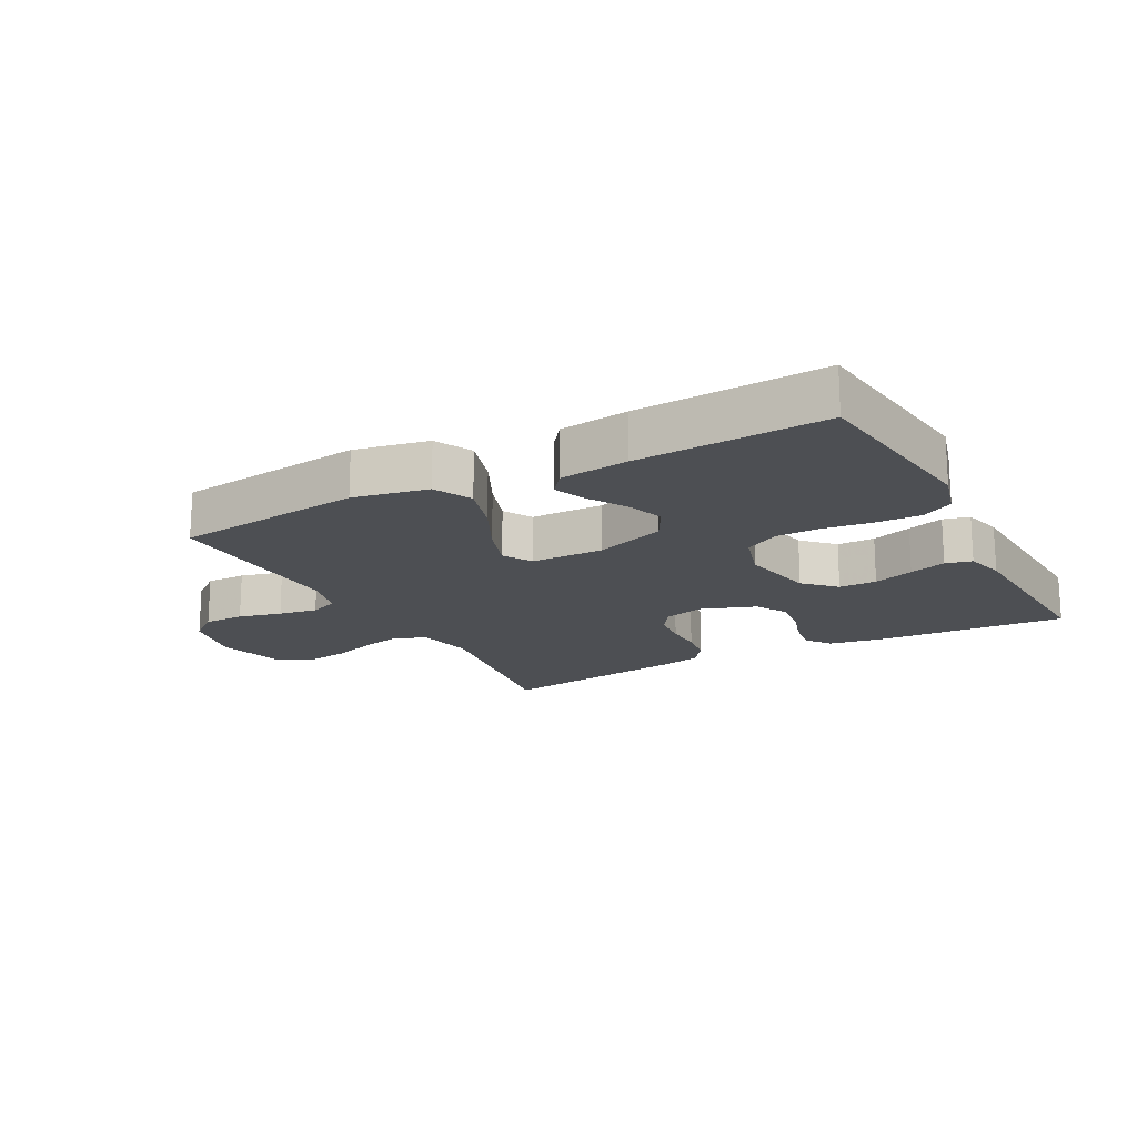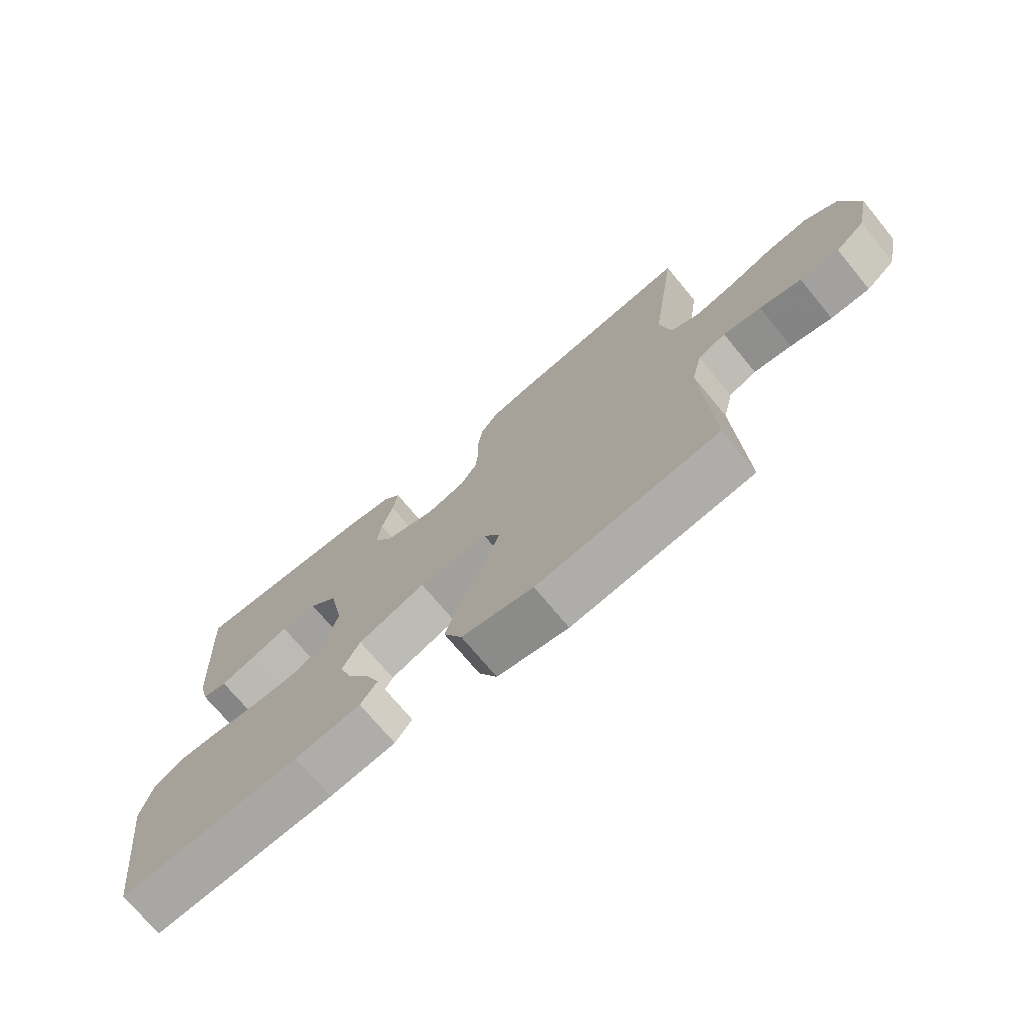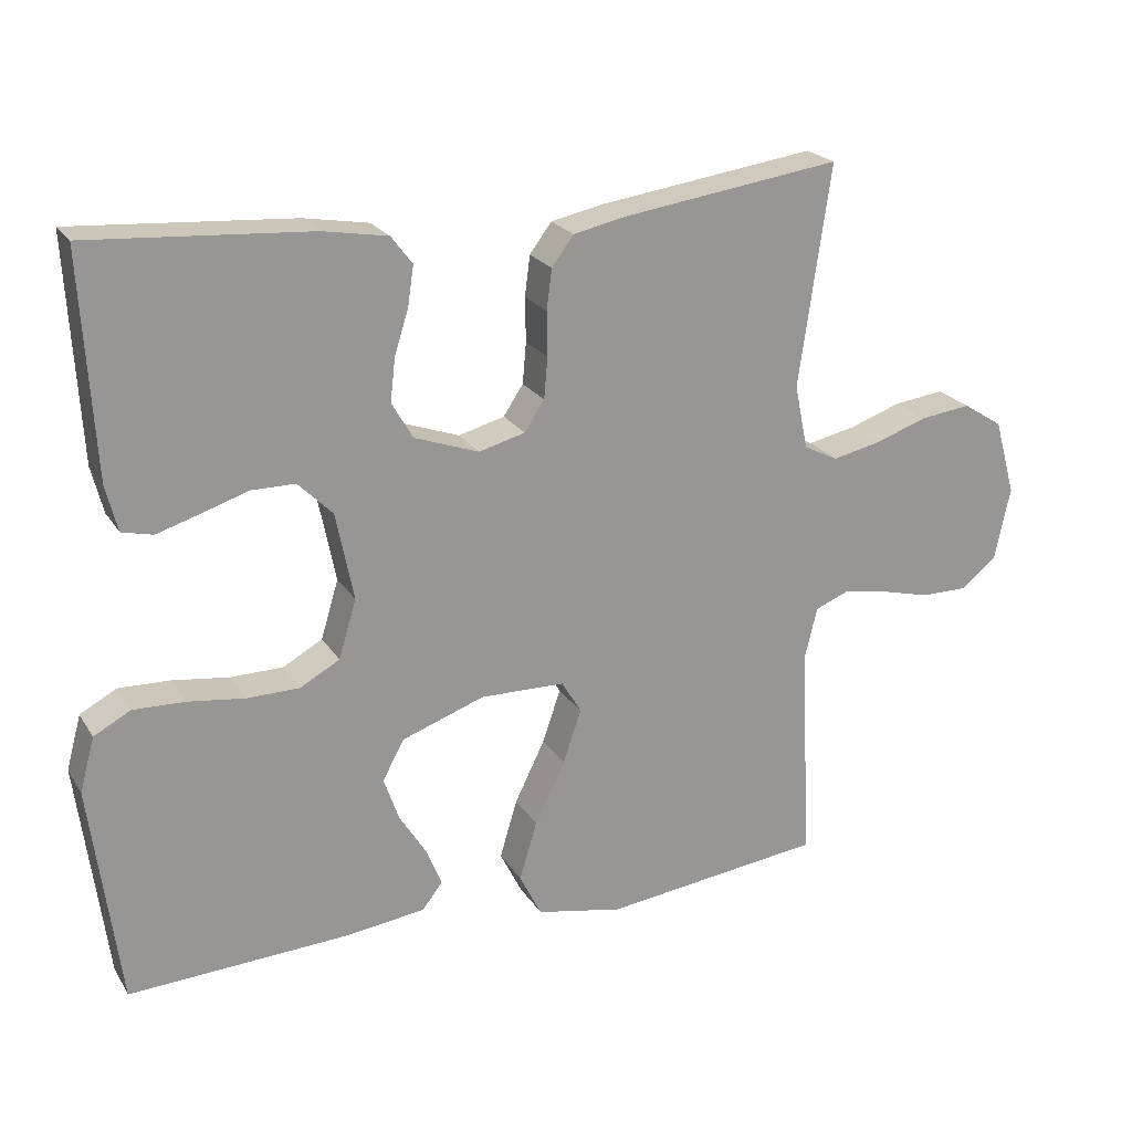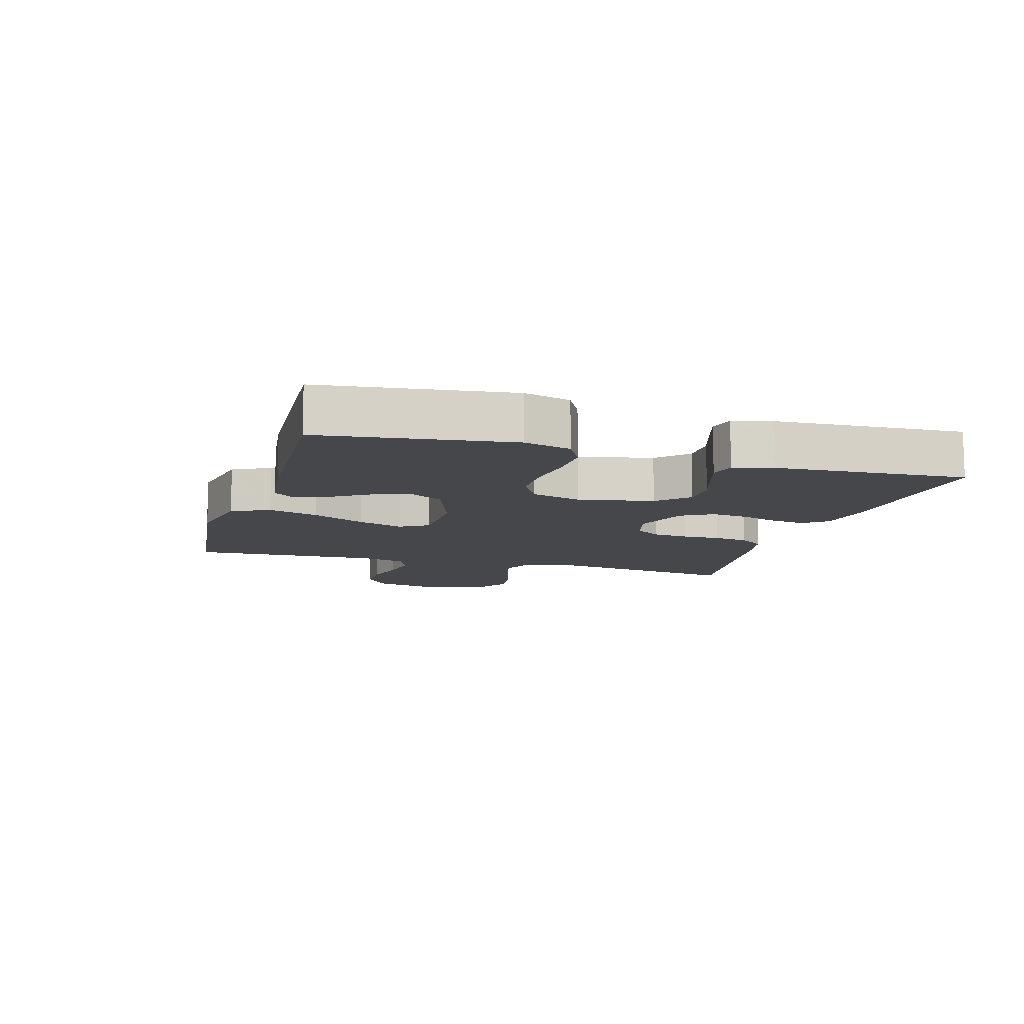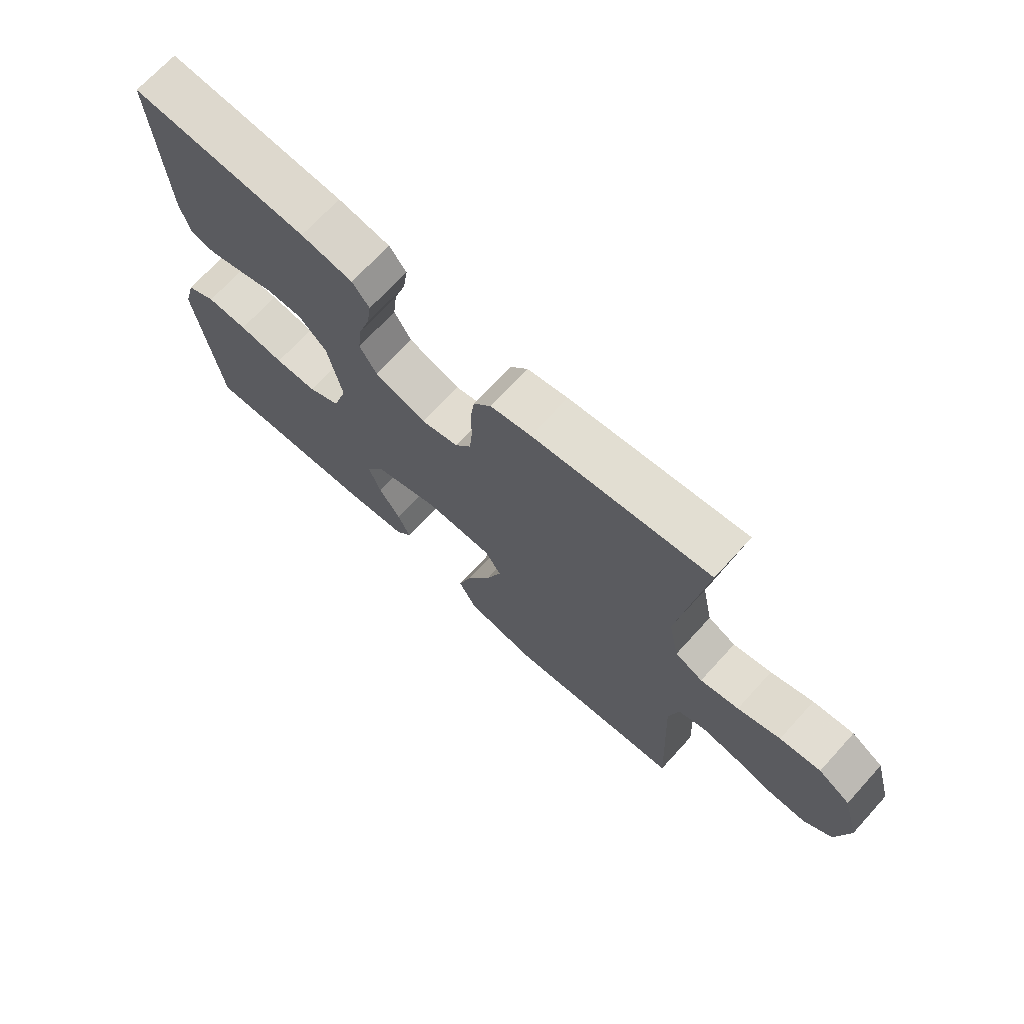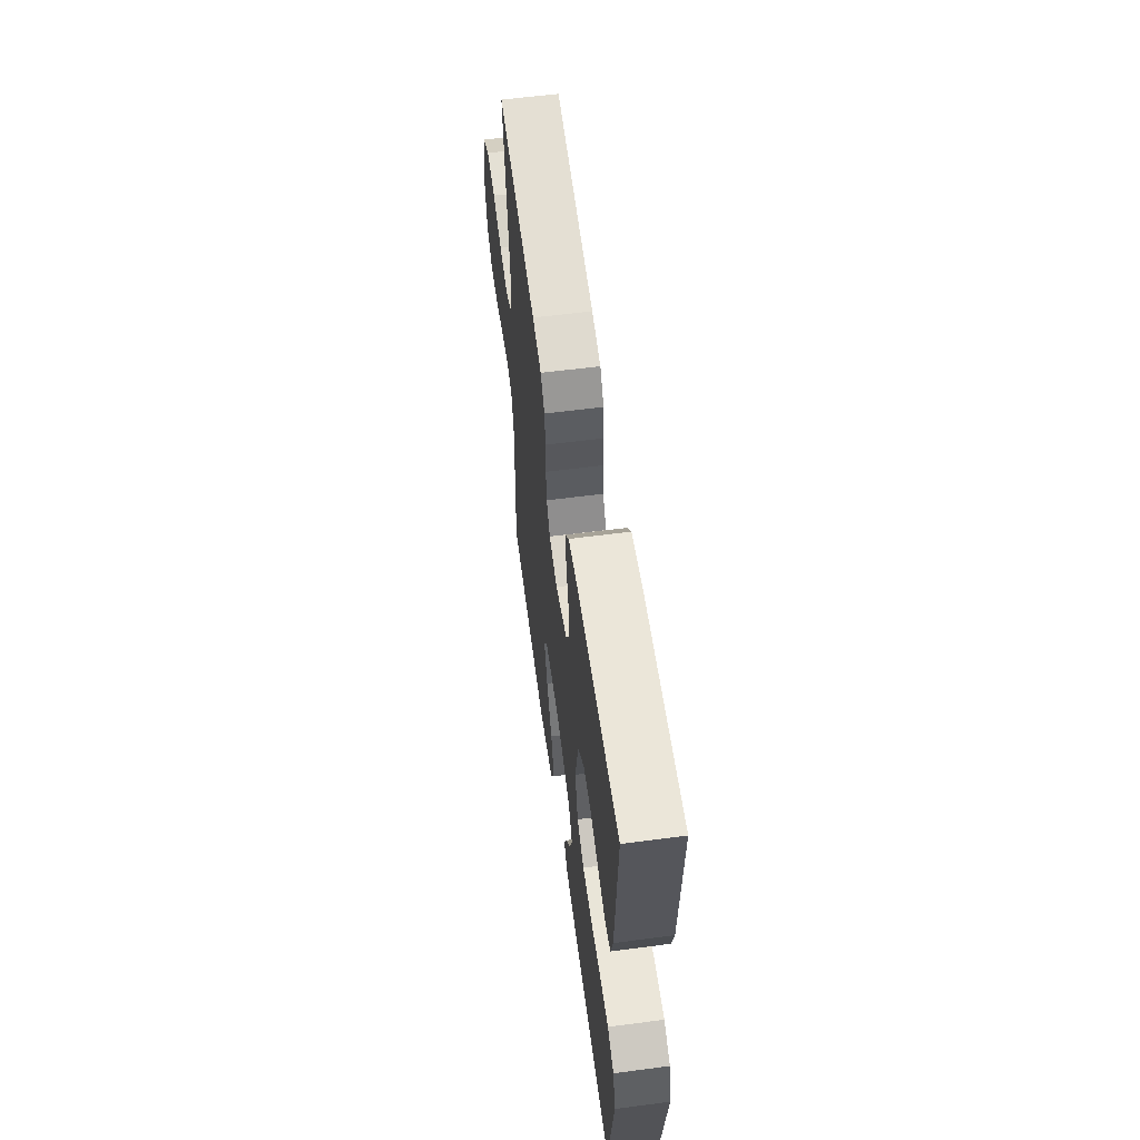
<metadata>
{"format":"obj","ext":"obj","renderer":"f3d","projection":"perspective","resolution":1024,"background":"white","views":[{"elev":-17.7,"azim":-152.0,"up":"+Y"},{"elev":-72.3,"azim":39.6,"up":"+Z"},{"elev":22.0,"azim":-23.9,"up":"+Z"},{"elev":-10.7,"azim":-106.4,"up":"+Y"},{"elev":70.2,"azim":42.4,"up":"+Z"},{"elev":59.0,"azim":-97.7,"up":"+Z"}]}
</metadata>
<code>
v -0.5 0.07 0.5
v -0.2 0.07 0.48
v -0.112 0.07 0.465
v -0.083 0.07 0.427
v -0.091 0.07 0.373
v -0.11 0.07 0.313
v -0.117 0.07 0.254
v -0.088 0.07 0.204
v 0 0.07 0.173
v 0.063 0.07 0.19
v 0.09 0.07 0.231
v 0.095 0.07 0.287
v 0.094 0.07 0.347
v 0.101 0.07 0.402
v 0.131 0.07 0.442
v 0.2 0.07 0.457
v 0.5 0.07 0.5
v 0.457 0.07 0.2
v 0.475 0.07 0.112
v 0.522 0.07 0.089
v 0.587 0.07 0.103
v 0.659 0.07 0.128
v 0.728 0.07 0.137
v 0.782 0.07 0.103
v 0.811 0.07 0
v 0.79 0.07 -0.1
v 0.742 0.07 -0.139
v 0.678 0.07 -0.139
v 0.61 0.07 -0.122
v 0.548 0.07 -0.112
v 0.503 0.07 -0.13
v 0.486 0.07 -0.2
v 0.5 0.07 -0.5
v 0.2 0.07 -0.537
v 0.082 0.07 -0.514
v 0.052 0.07 -0.454
v 0.076 0.07 -0.374
v 0.117 0.07 -0.29
v 0.142 0.07 -0.217
v 0.115 0.07 -0.172
v 0 0.07 -0.17
v -0.112 0.07 -0.21
v -0.142 0.07 -0.264
v -0.121 0.07 -0.324
v -0.084 0.07 -0.383
v -0.063 0.07 -0.434
v -0.091 0.07 -0.47
v -0.2 0.07 -0.484
v -0.5 0.07 -0.5
v -0.539 0.07 -0.2
v -0.519 0.07 -0.126
v -0.469 0.07 -0.099
v -0.399 0.07 -0.101
v -0.322 0.07 -0.111
v -0.25 0.07 -0.11
v -0.196 0.07 -0.08
v -0.172 0.07 0
v -0.196 0.07 0.119
v -0.243 0.07 0.166
v -0.303 0.07 0.166
v -0.367 0.07 0.145
v -0.425 0.07 0.127
v -0.467 0.07 0.137
v -0.483 0.07 0.2
v -0.5 0 0.5
v -0.2 0 0.48
v -0.112 0 0.465
v -0.083 0 0.427
v -0.091 0 0.373
v -0.11 0 0.313
v -0.117 0 0.254
v -0.088 0 0.204
v 0 0 0.173
v 0.063 0 0.19
v 0.09 0 0.231
v 0.095 0 0.287
v 0.094 0 0.347
v 0.101 0 0.402
v 0.131 0 0.442
v 0.2 0 0.457
v 0.5 0 0.5
v 0.457 0 0.2
v 0.475 0 0.112
v 0.522 0 0.089
v 0.587 0 0.103
v 0.659 0 0.128
v 0.728 0 0.137
v 0.782 0 0.103
v 0.811 0 0
v 0.79 0 -0.1
v 0.742 0 -0.139
v 0.678 0 -0.139
v 0.61 0 -0.122
v 0.548 0 -0.112
v 0.503 0 -0.13
v 0.486 0 -0.2
v 0.5 0 -0.5
v 0.2 0 -0.537
v 0.082 0 -0.514
v 0.052 0 -0.454
v 0.076 0 -0.374
v 0.117 0 -0.29
v 0.142 0 -0.217
v 0.115 0 -0.172
v 0 0 -0.17
v -0.112 0 -0.21
v -0.142 0 -0.264
v -0.121 0 -0.324
v -0.084 0 -0.383
v -0.063 0 -0.434
v -0.091 0 -0.47
v -0.2 0 -0.484
v -0.5 0 -0.5
v -0.539 0 -0.2
v -0.519 0 -0.126
v -0.469 0 -0.099
v -0.399 0 -0.101
v -0.322 0 -0.111
v -0.25 0 -0.11
v -0.196 0 -0.08
v -0.172 0 0
v -0.196 0 0.119
v -0.243 0 0.166
v -0.303 0 0.166
v -0.367 0 0.145
v -0.425 0 0.127
v -0.467 0 0.137
v -0.483 0 0.2
f 60 61 62 63
f 60 63 64 1
f 51 52 53 54
f 51 54 55
f 50 51 55
f 49 50 55
f 48 49 55 56
f 44 45 46 47
f 43 44 47 48
f 35 36 37 38
f 35 38 39
f 32 33 34 35
f 31 32 35 39
f 30 31 39 40
f 26 27 28 29
f 26 29 30
f 25 26 30
f 21 22 23 24
f 20 21 24 25
f 15 16 17 18
f 15 18 19
f 12 13 14 15
f 11 12 15 19
f 10 11 19 20
f 3 4 5 6
f 3 6 7
f 2 3 7
f 59 60 1 2
f 58 59 2 7
f 57 58 7 8
f 43 48 56 57
f 42 43 57 8
f 41 42 8 9
f 25 30 40 41
f 20 25 41
f 9 10 20 41
f 127 126 125 124
f 65 128 127 124
f 118 117 116 115
f 119 118 115
f 119 115 114
f 119 114 113
f 120 119 113 112
f 111 110 109 108
f 112 111 108 107
f 102 101 100 99
f 103 102 99
f 99 98 97 96
f 103 99 96 95
f 104 103 95 94
f 93 92 91 90
f 94 93 90
f 94 90 89
f 88 87 86 85
f 89 88 85 84
f 82 81 80 79
f 83 82 79
f 79 78 77 76
f 83 79 76 75
f 84 83 75 74
f 70 69 68 67
f 71 70 67
f 71 67 66
f 66 65 124 123
f 71 66 123 122
f 72 71 122 121
f 121 120 112 107
f 72 121 107 106
f 73 72 106 105
f 105 104 94 89
f 105 89 84
f 105 84 74 73
f 1 65 66 2
f 2 66 67 3
f 3 67 68 4
f 4 68 69 5
f 5 69 70 6
f 6 70 71 7
f 7 71 72 8
f 8 72 73 9
f 9 73 74 10
f 10 74 75 11
f 11 75 76 12
f 12 76 77 13
f 13 77 78 14
f 14 78 79 15
f 15 79 80 16
f 16 80 81 17
f 17 81 82 18
f 18 82 83 19
f 19 83 84 20
f 20 84 85 21
f 21 85 86 22
f 22 86 87 23
f 23 87 88 24
f 24 88 89 25
f 25 89 90 26
f 26 90 91 27
f 27 91 92 28
f 28 92 93 29
f 29 93 94 30
f 30 94 95 31
f 31 95 96 32
f 32 96 97 33
f 33 97 98 34
f 34 98 99 35
f 35 99 100 36
f 36 100 101 37
f 37 101 102 38
f 38 102 103 39
f 39 103 104 40
f 40 104 105 41
f 41 105 106 42
f 42 106 107 43
f 43 107 108 44
f 44 108 109 45
f 45 109 110 46
f 46 110 111 47
f 47 111 112 48
f 48 112 113 49
f 49 113 114 50
f 50 114 115 51
f 51 115 116 52
f 52 116 117 53
f 53 117 118 54
f 54 118 119 55
f 55 119 120 56
f 56 120 121 57
f 57 121 122 58
f 58 122 123 59
f 59 123 124 60
f 60 124 125 61
f 61 125 126 62
f 62 126 127 63
f 63 127 128 64
f 64 128 65 1

</code>
